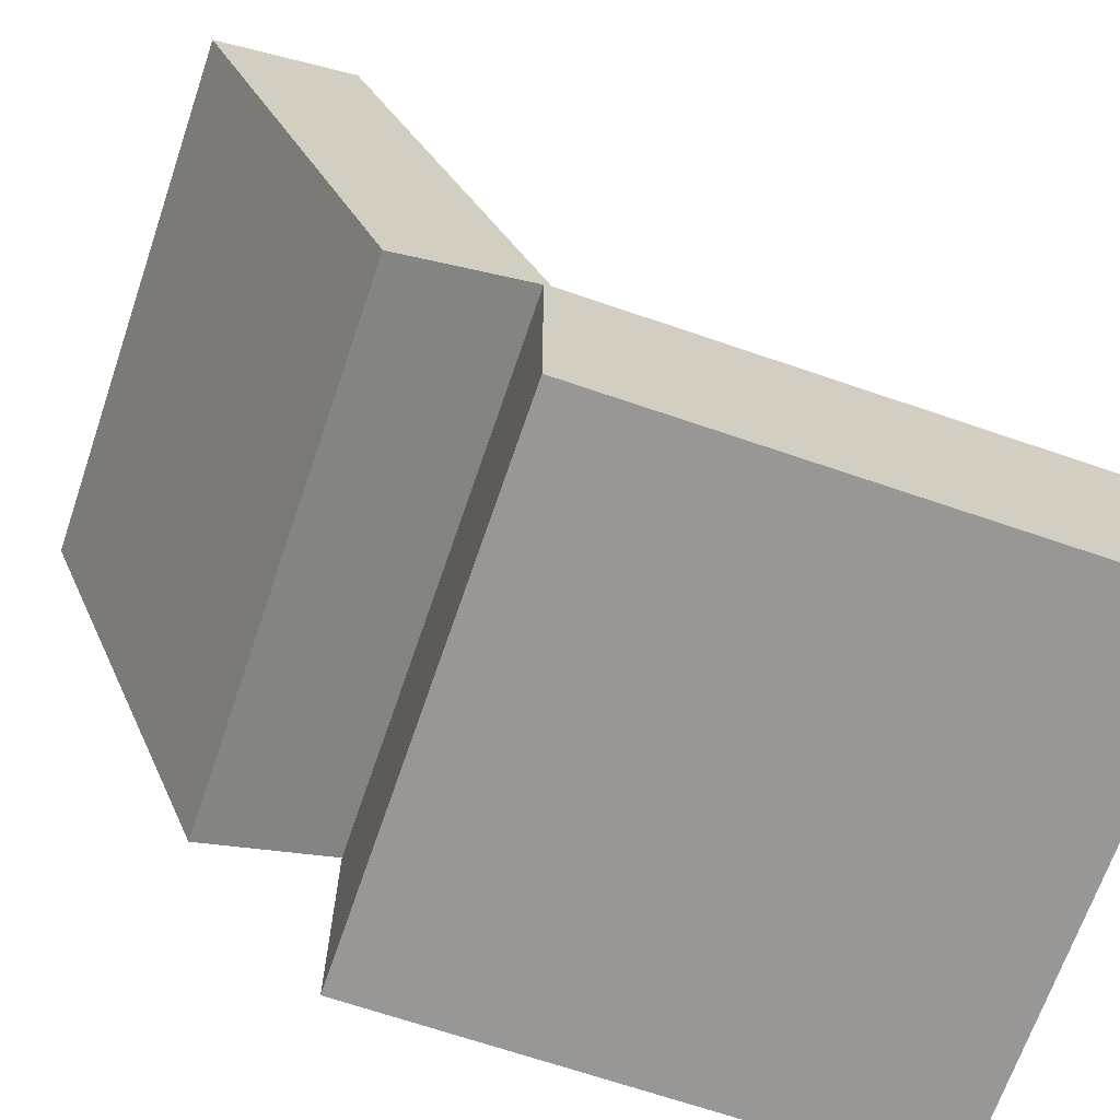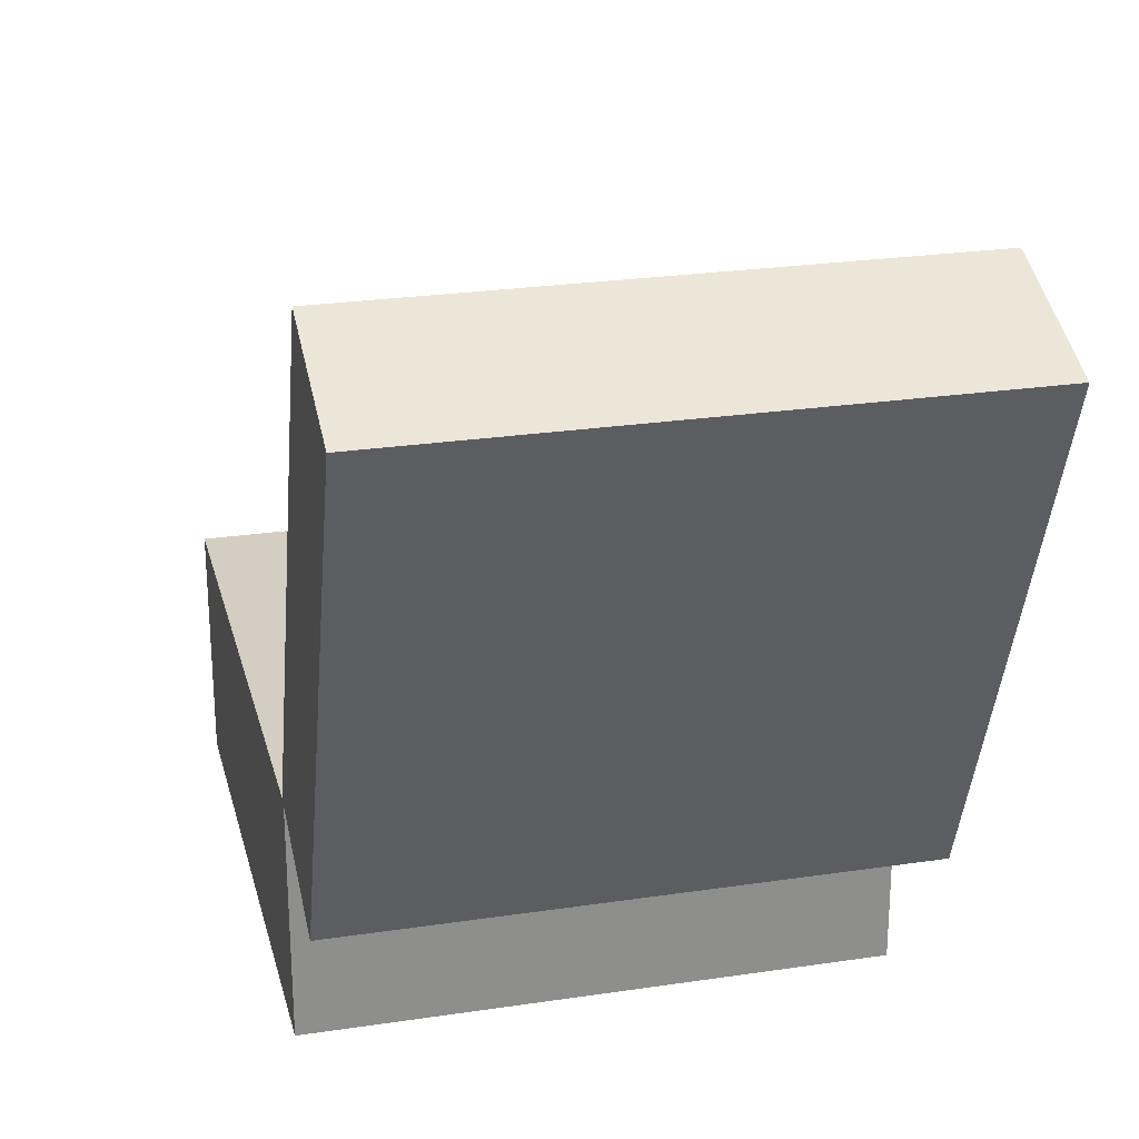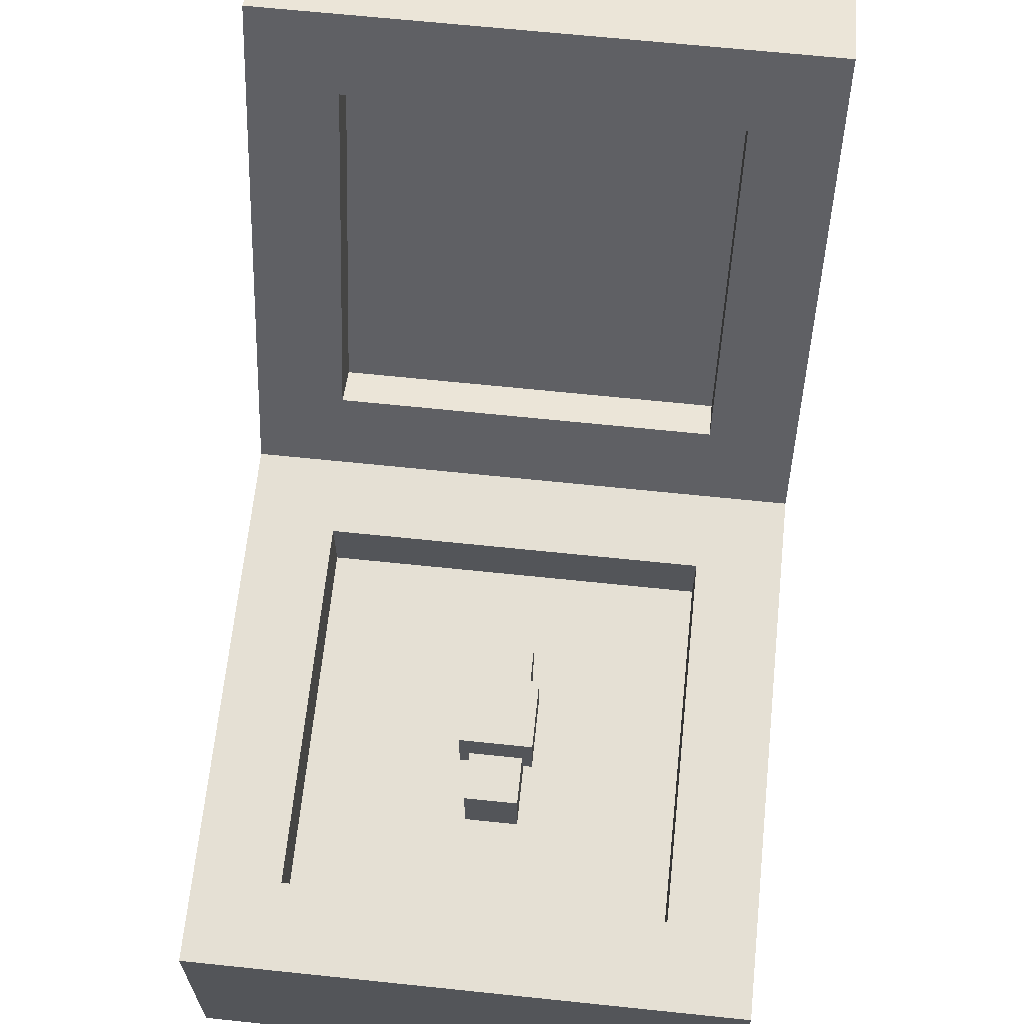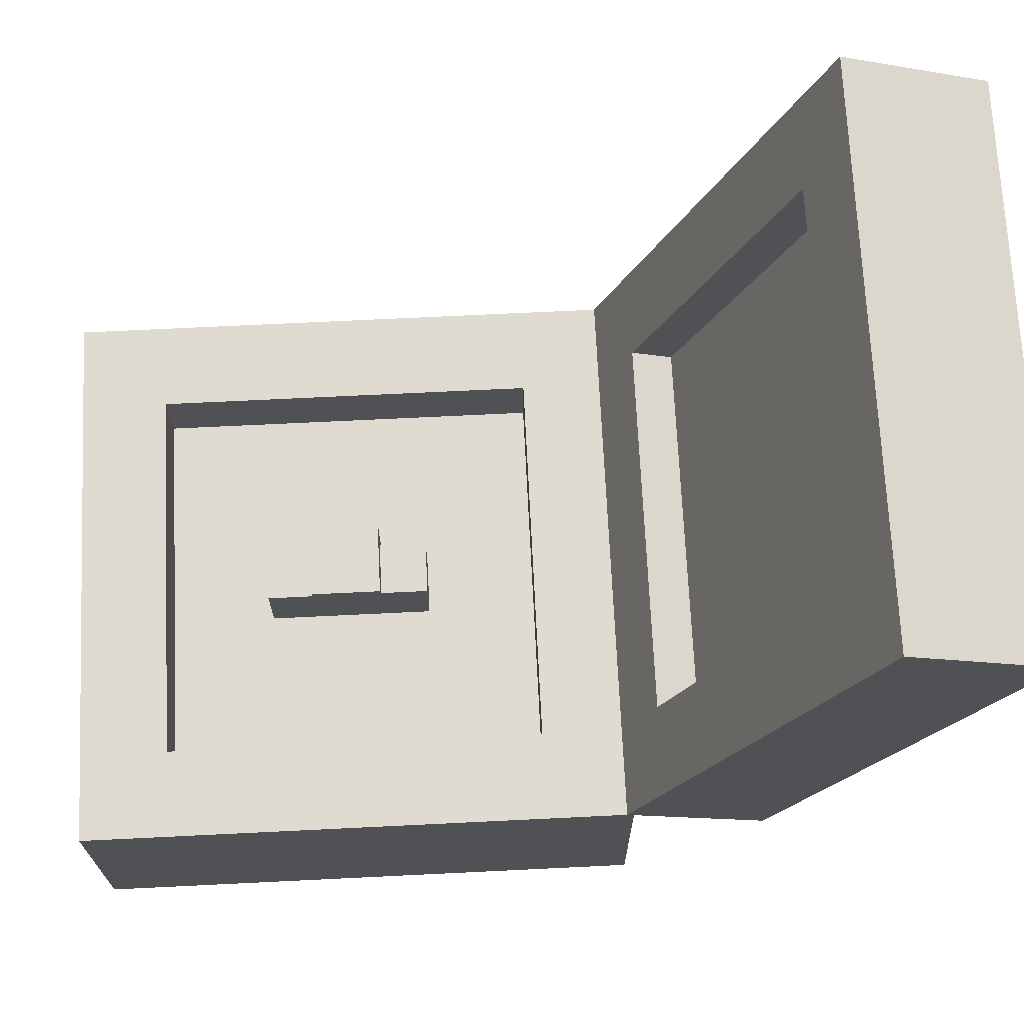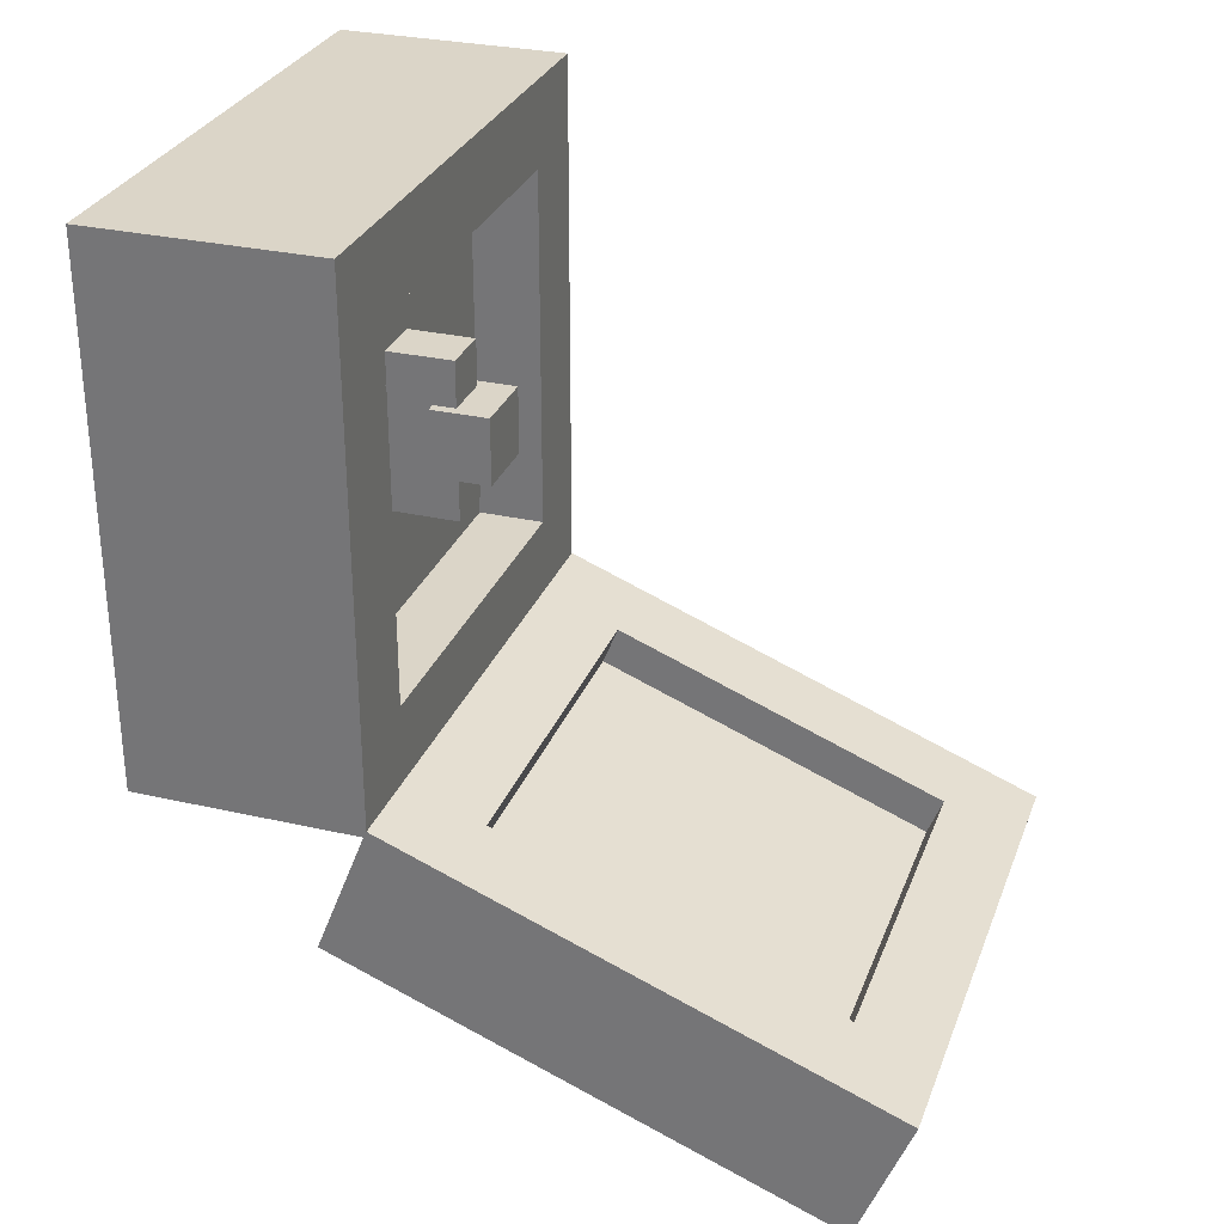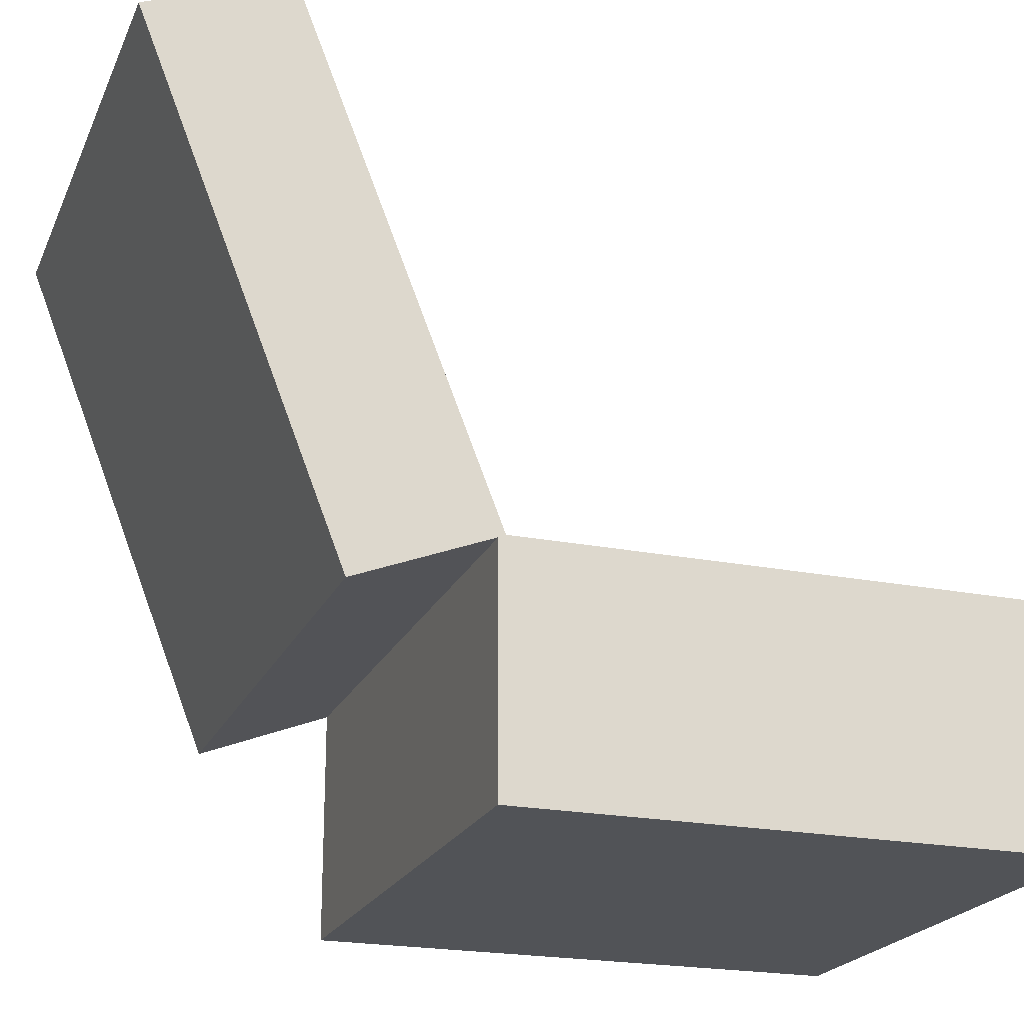
<metadata>
{"format":"obj","ext":"obj","renderer":"f3d","projection":"perspective","resolution":1024,"background":"white","views":[{"elev":-68.3,"azim":-108.9,"up":"+Y"},{"elev":25.2,"azim":166.4,"up":"+Y"},{"elev":65.6,"azim":6.0,"up":"+Y"},{"elev":70.0,"azim":87.2,"up":"+Y"},{"elev":29.6,"azim":108.6,"up":"+Z"},{"elev":-21.7,"azim":-109.2,"up":"+Y"}]}
</metadata>
<code>
v -0.01249 0.07208 0.1478
v 0.01854 0.07208 0.1478
v -0.01249 0.1389 0.1478
v 0.01854 0.1389 0.1478
v -0.01249 0.1389 0.05194
v 0.01854 0.1389 0.05194
v -0.01249 0.07208 0.05194
v 0.01854 0.07208 0.05194
v -0.01834 0.1253 0.12
v 0.02439 0.1253 0.12
v -0.01834 0.1603 0.12
v 0.02439 0.1603 0.12
v -0.01834 0.1603 0.07974
v 0.02439 0.1603 0.07974
v -0.01834 0.1253 0.07974
v 0.02439 0.1253 0.07974
v -0.1619 0 0.2602
v 0.1619 0 0.2602
v -0.1619 0.1394 0.2602
v 0.1619 0.1394 0.2602
v -0.1619 0.1394 -0.06357
v 0.1619 0.1394 -0.06357
v -0.1619 0 -0.06357
v 0.1619 0 -0.06357
v -0.1108 0.1394 0.2091
v 0.1108 0.1394 0.2091
v 0.1108 0.1394 -0.0125
v -0.1108 0.1394 -0.0125
v -0.1108 0.09889 0.2091
v 0.1108 0.09889 0.2091
v 0.1108 0.09889 -0.0125
v -0.1108 0.09889 -0.0125
v -0.1619 0.1068 -0.1419
v 0.1619 0.1068 -0.1419
v -0.1619 0.1392 -0.05943
v 0.1619 0.1392 -0.05943
v -0.1619 0.4406 -0.1777
v 0.1619 0.4406 -0.1777
v -0.1619 0.4082 -0.2602
v 0.1619 0.4082 -0.2602
v -0.1108 0.1867 -0.07809
v 0.1108 0.1867 -0.07809
v 0.1108 0.393 -0.1591
v -0.1108 0.393 -0.1591
v -0.1108 0.1773 -0.1021
v 0.1108 0.1773 -0.1021
v 0.1108 0.3836 -0.183
v -0.1108 0.3836 -0.183
f 1 2 4 3
f 3 4 6 5
f 5 6 8 7
f 7 8 2 1
f 2 8 6 4
f 7 1 3 5
f 9 10 12 11
f 11 12 14 13
f 13 14 16 15
f 15 16 10 9
f 10 16 14 12
f 15 9 11 13
f 17 18 20 19
f 29 30 31 32
f 21 22 24 23
f 23 24 18 17
f 18 24 22 20
f 23 17 19 21
f 19 20 26 25
f 20 22 27 26
f 22 21 28 27
f 21 19 25 28
f 25 26 30 29
f 26 27 31 30
f 27 28 32 31
f 28 25 29 32
f 33 34 36 35
f 45 46 47 48
f 37 38 40 39
f 39 40 34 33
f 34 40 38 36
f 39 33 35 37
f 35 36 42 41
f 36 38 43 42
f 38 37 44 43
f 37 35 41 44
f 41 42 46 45
f 42 43 47 46
f 43 44 48 47
f 44 41 45 48

</code>
